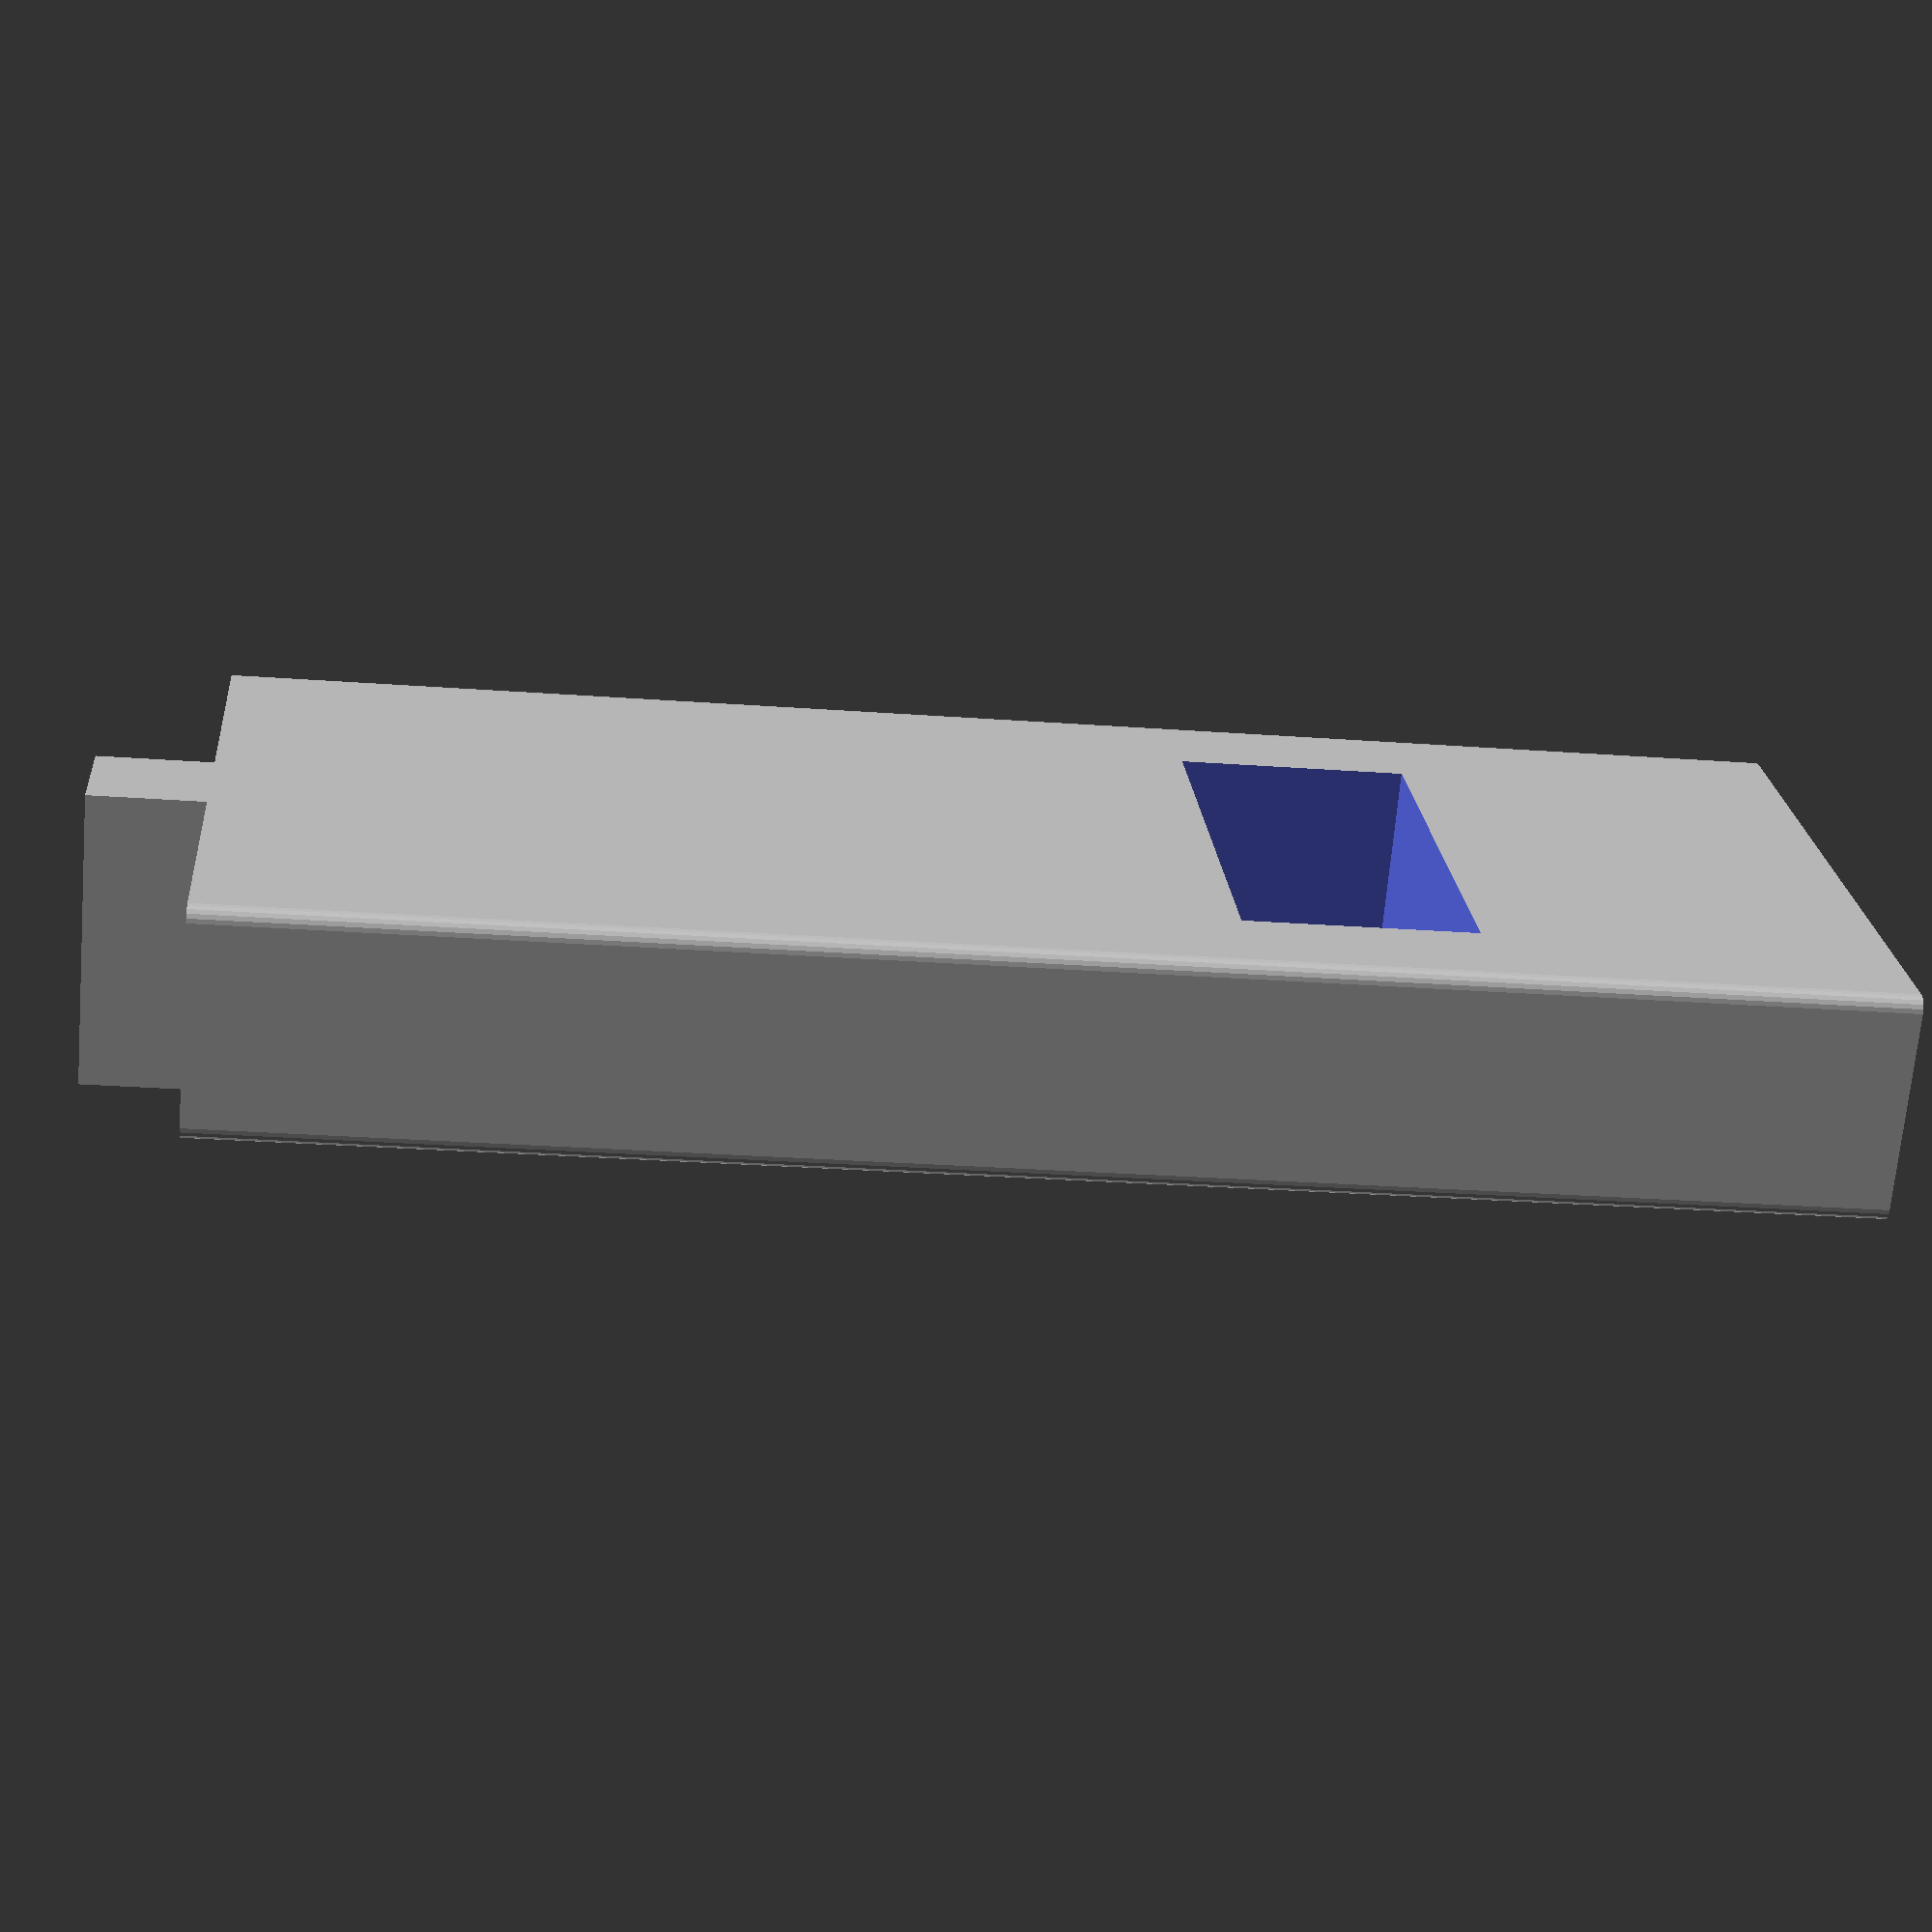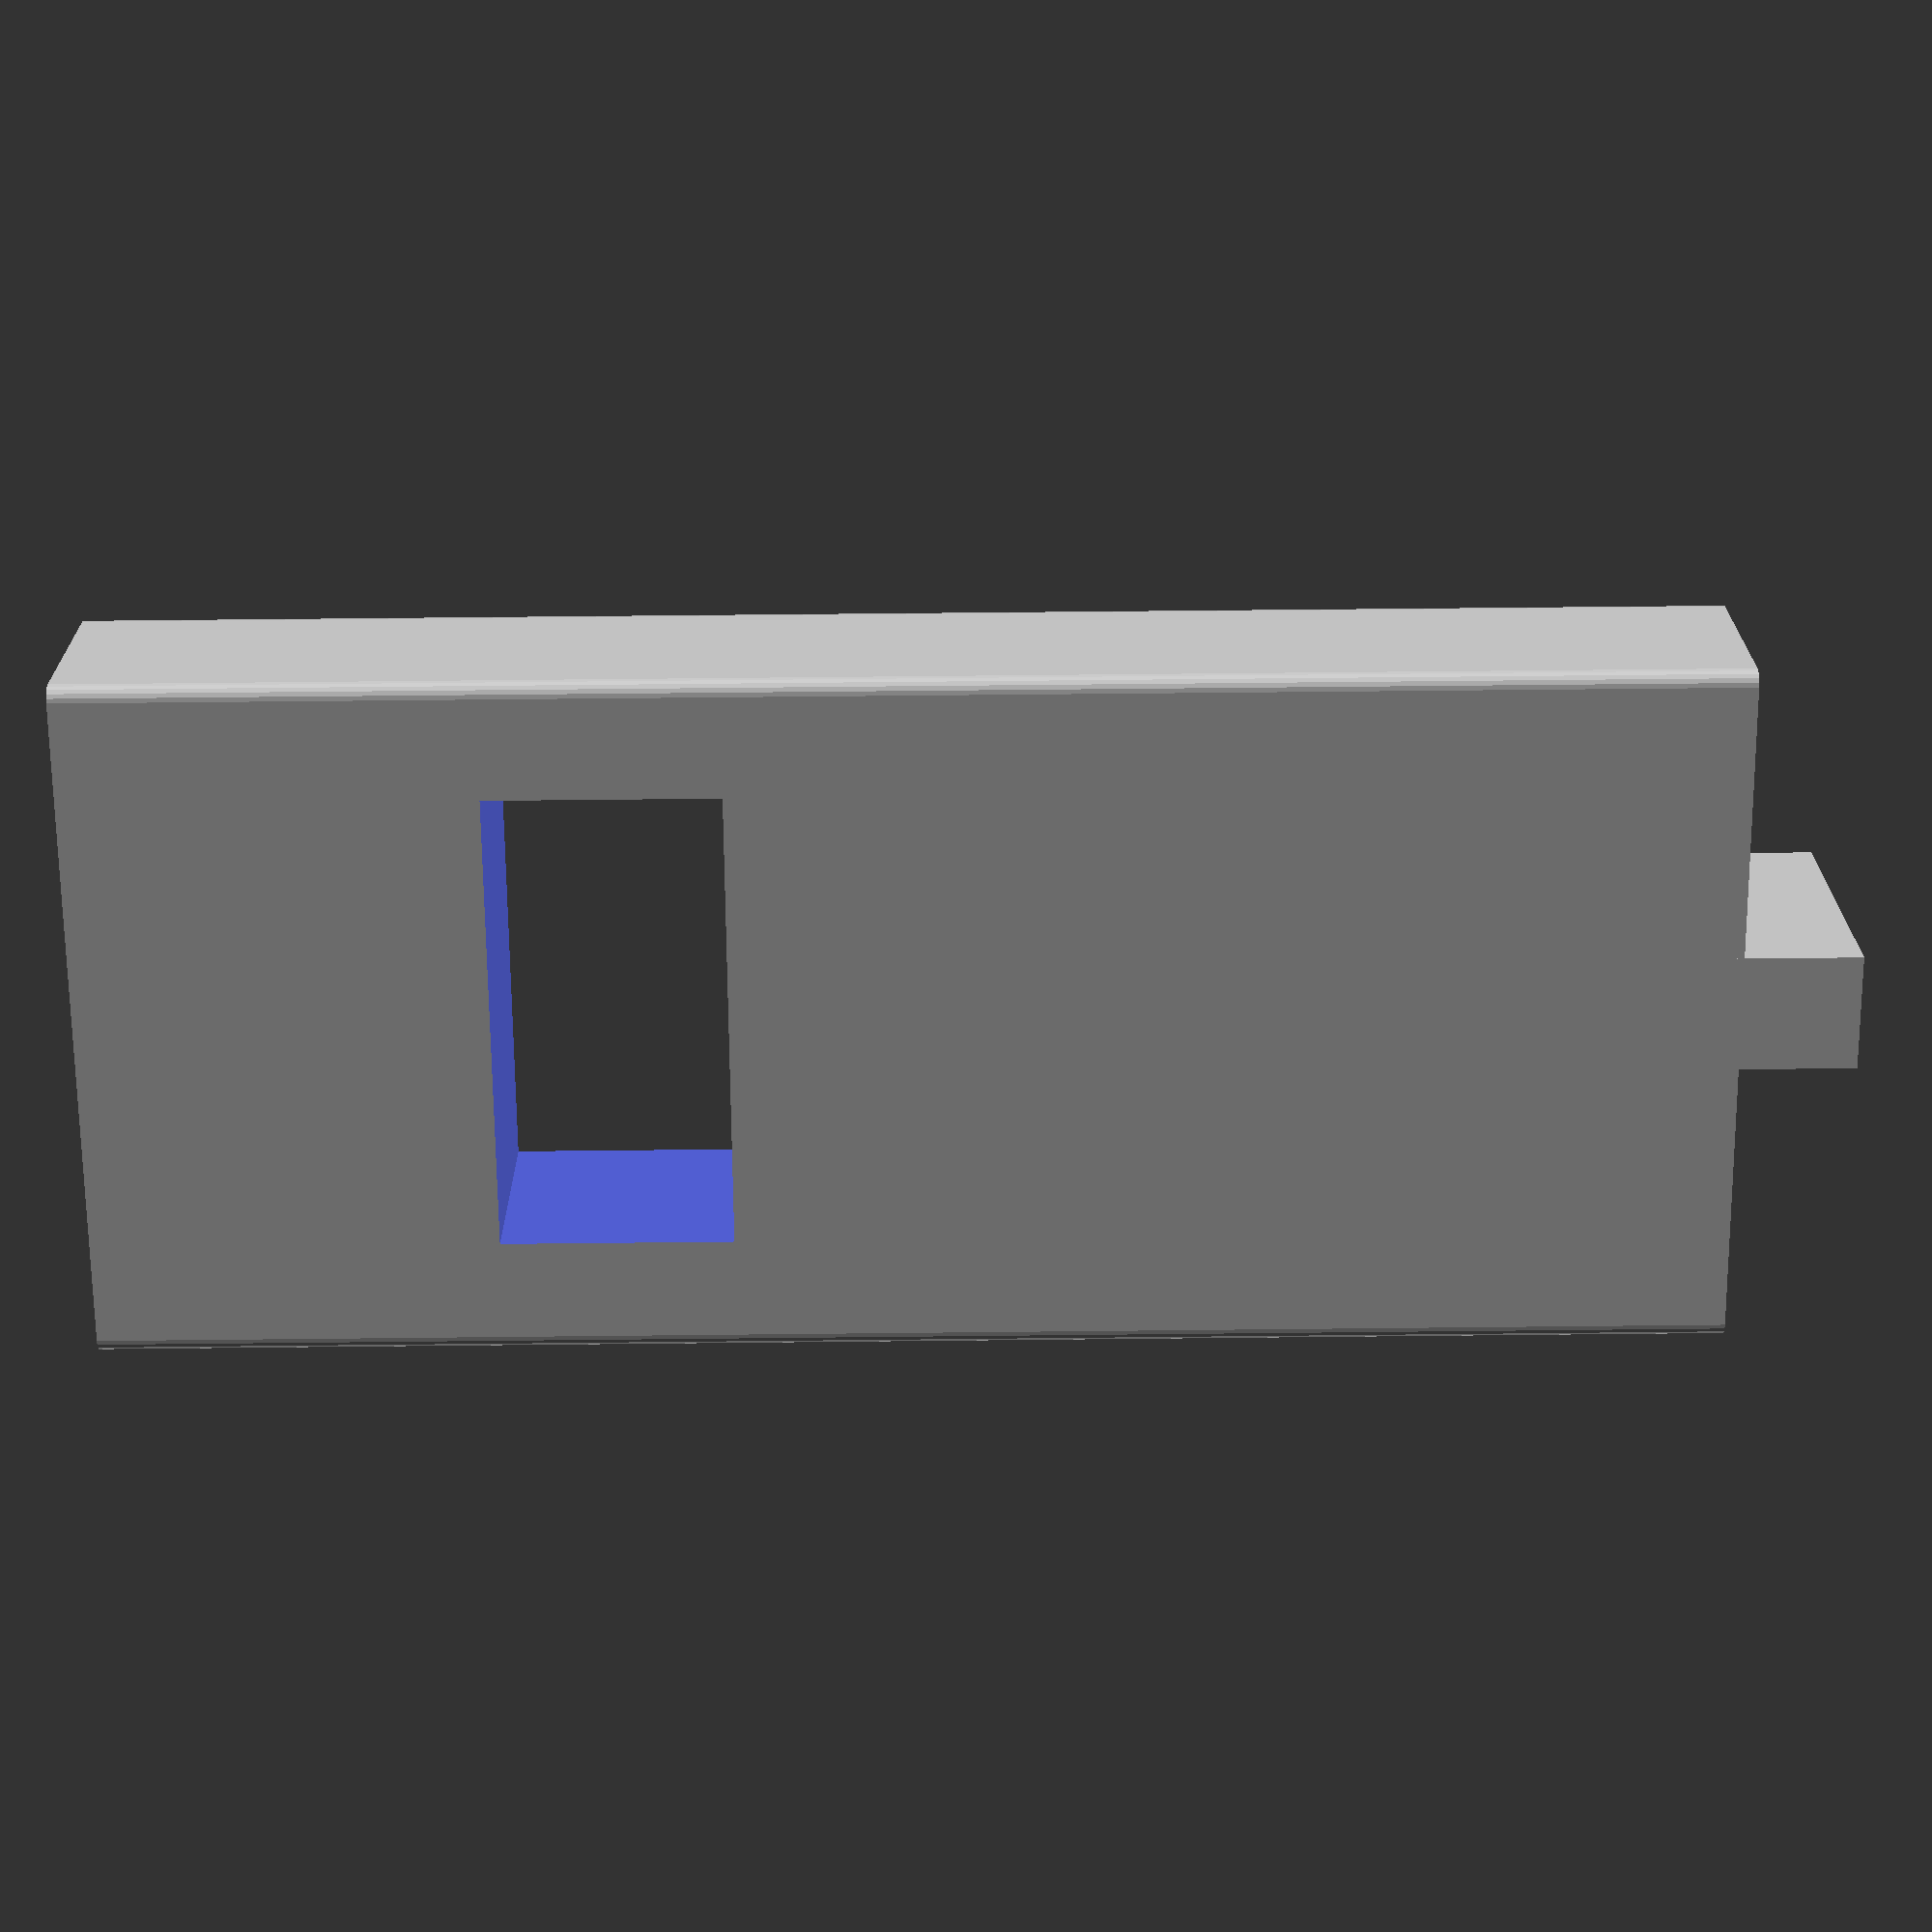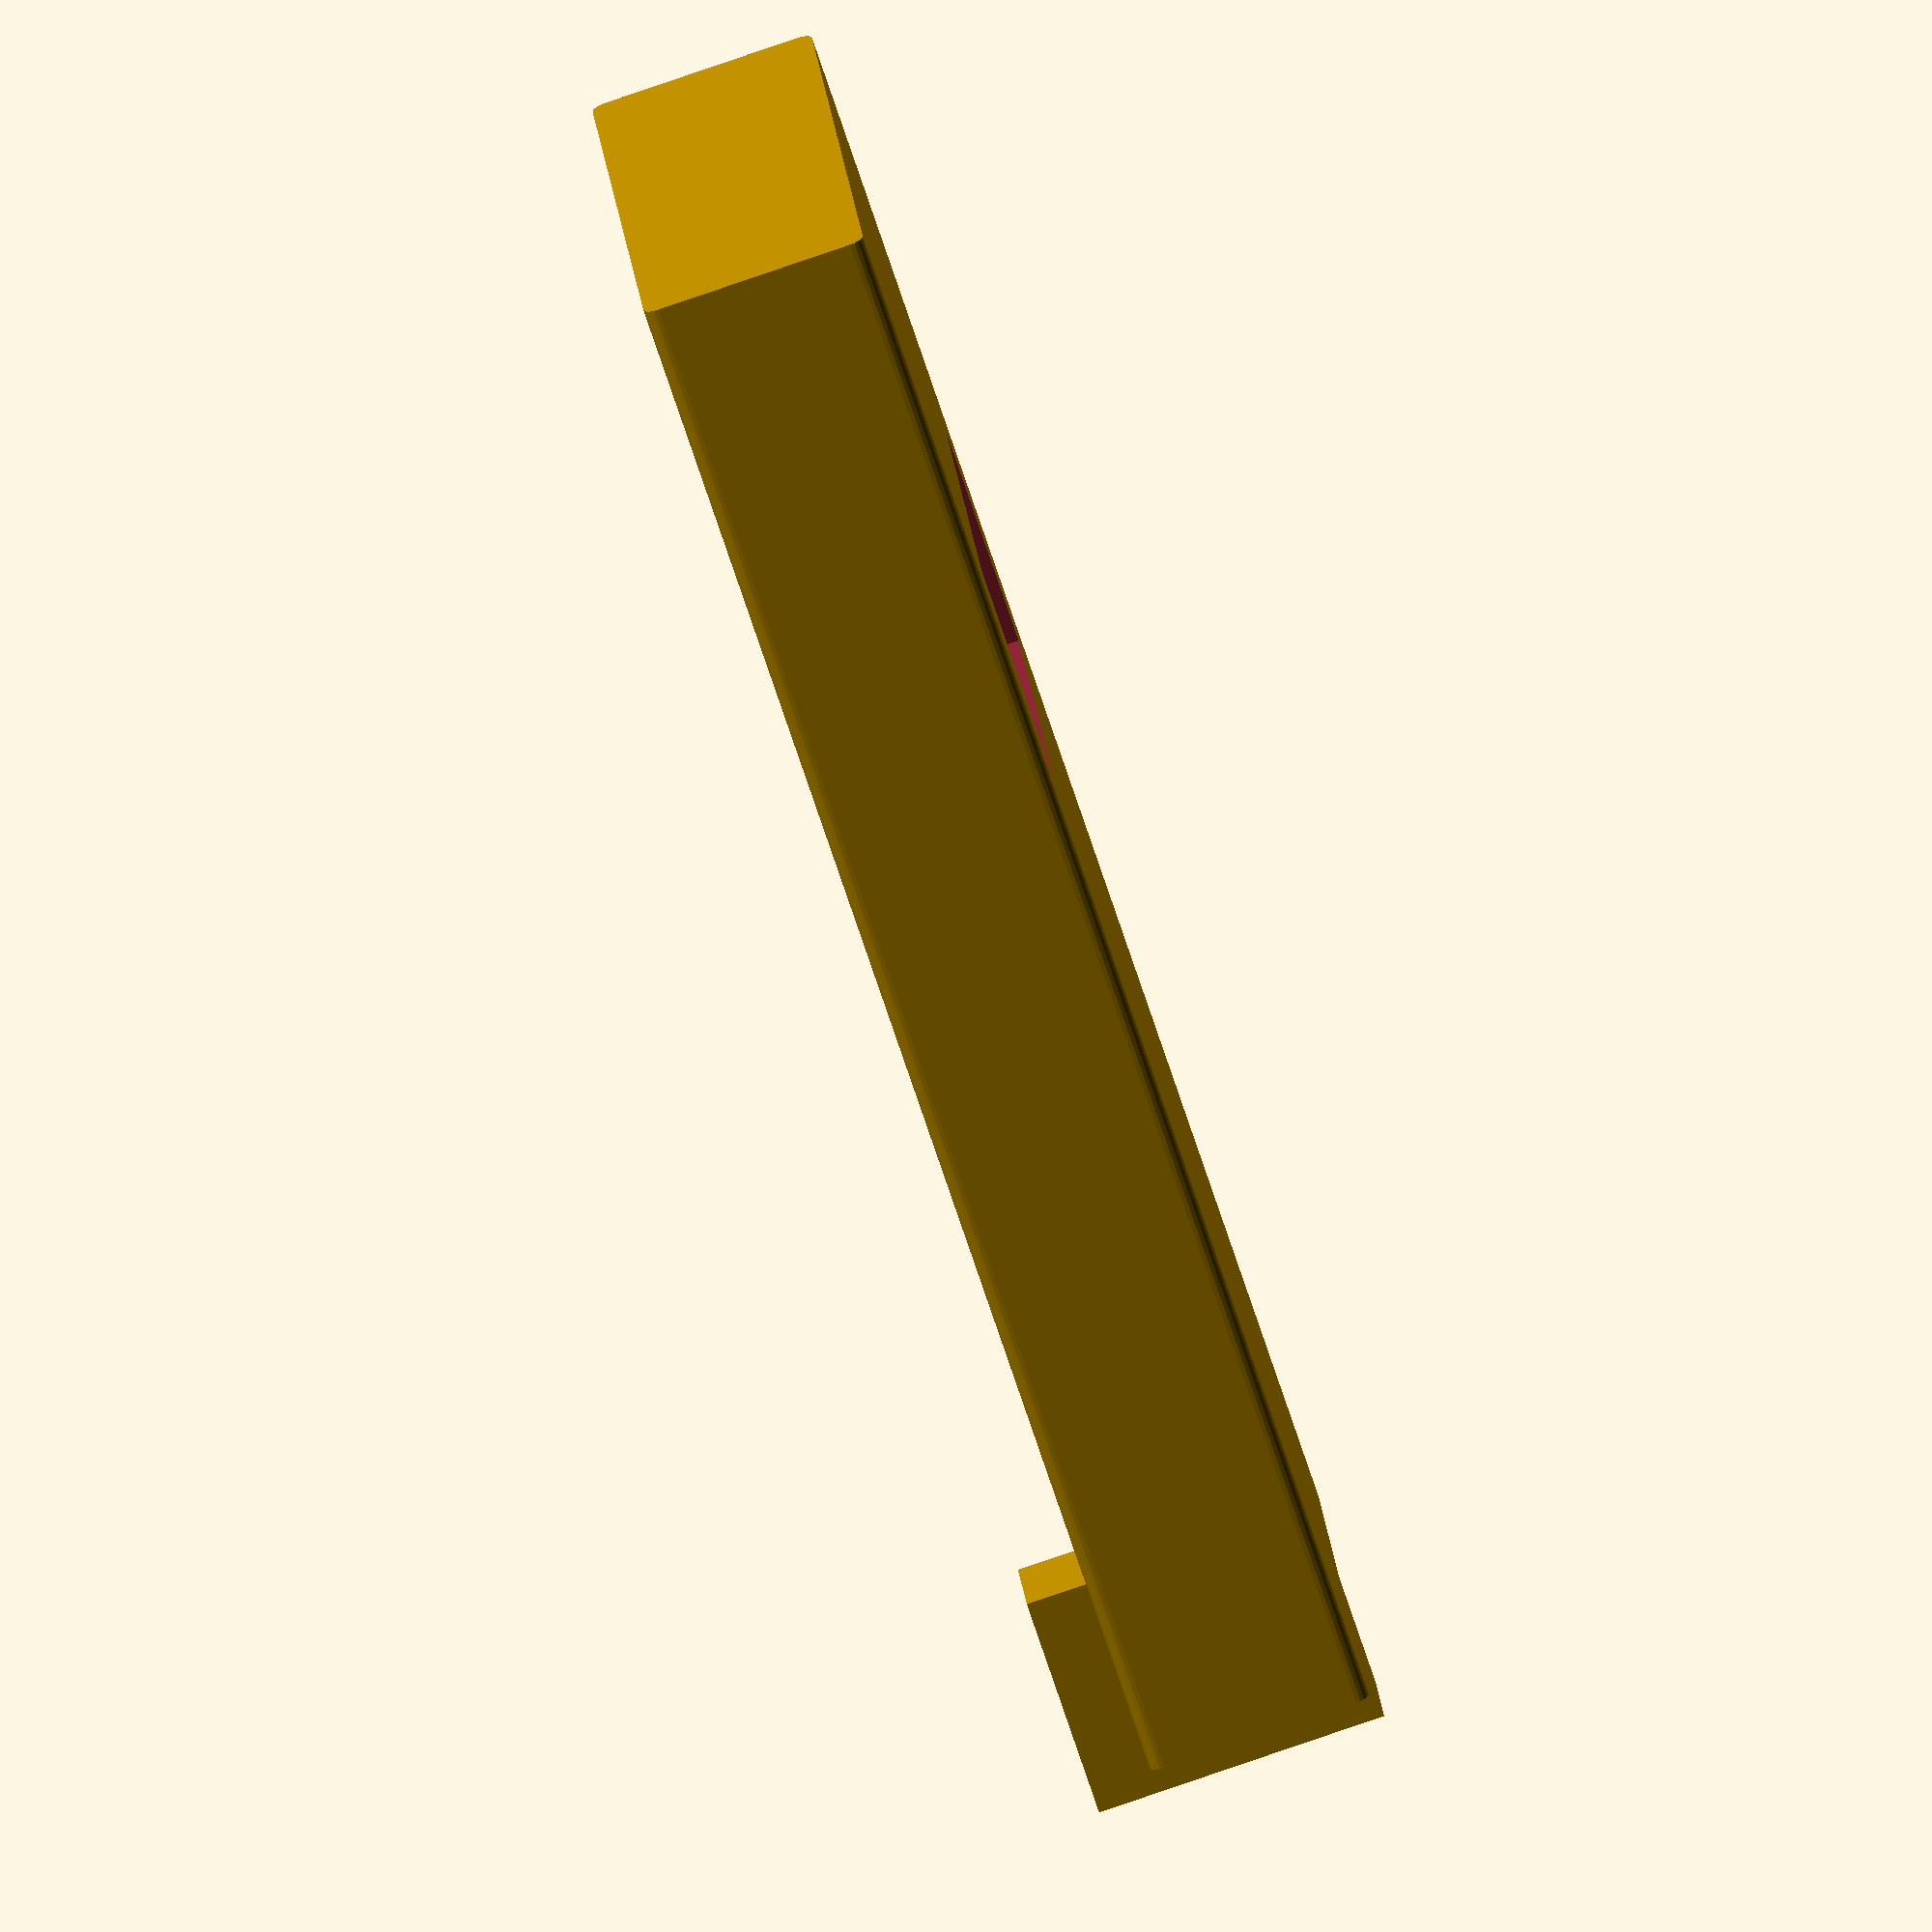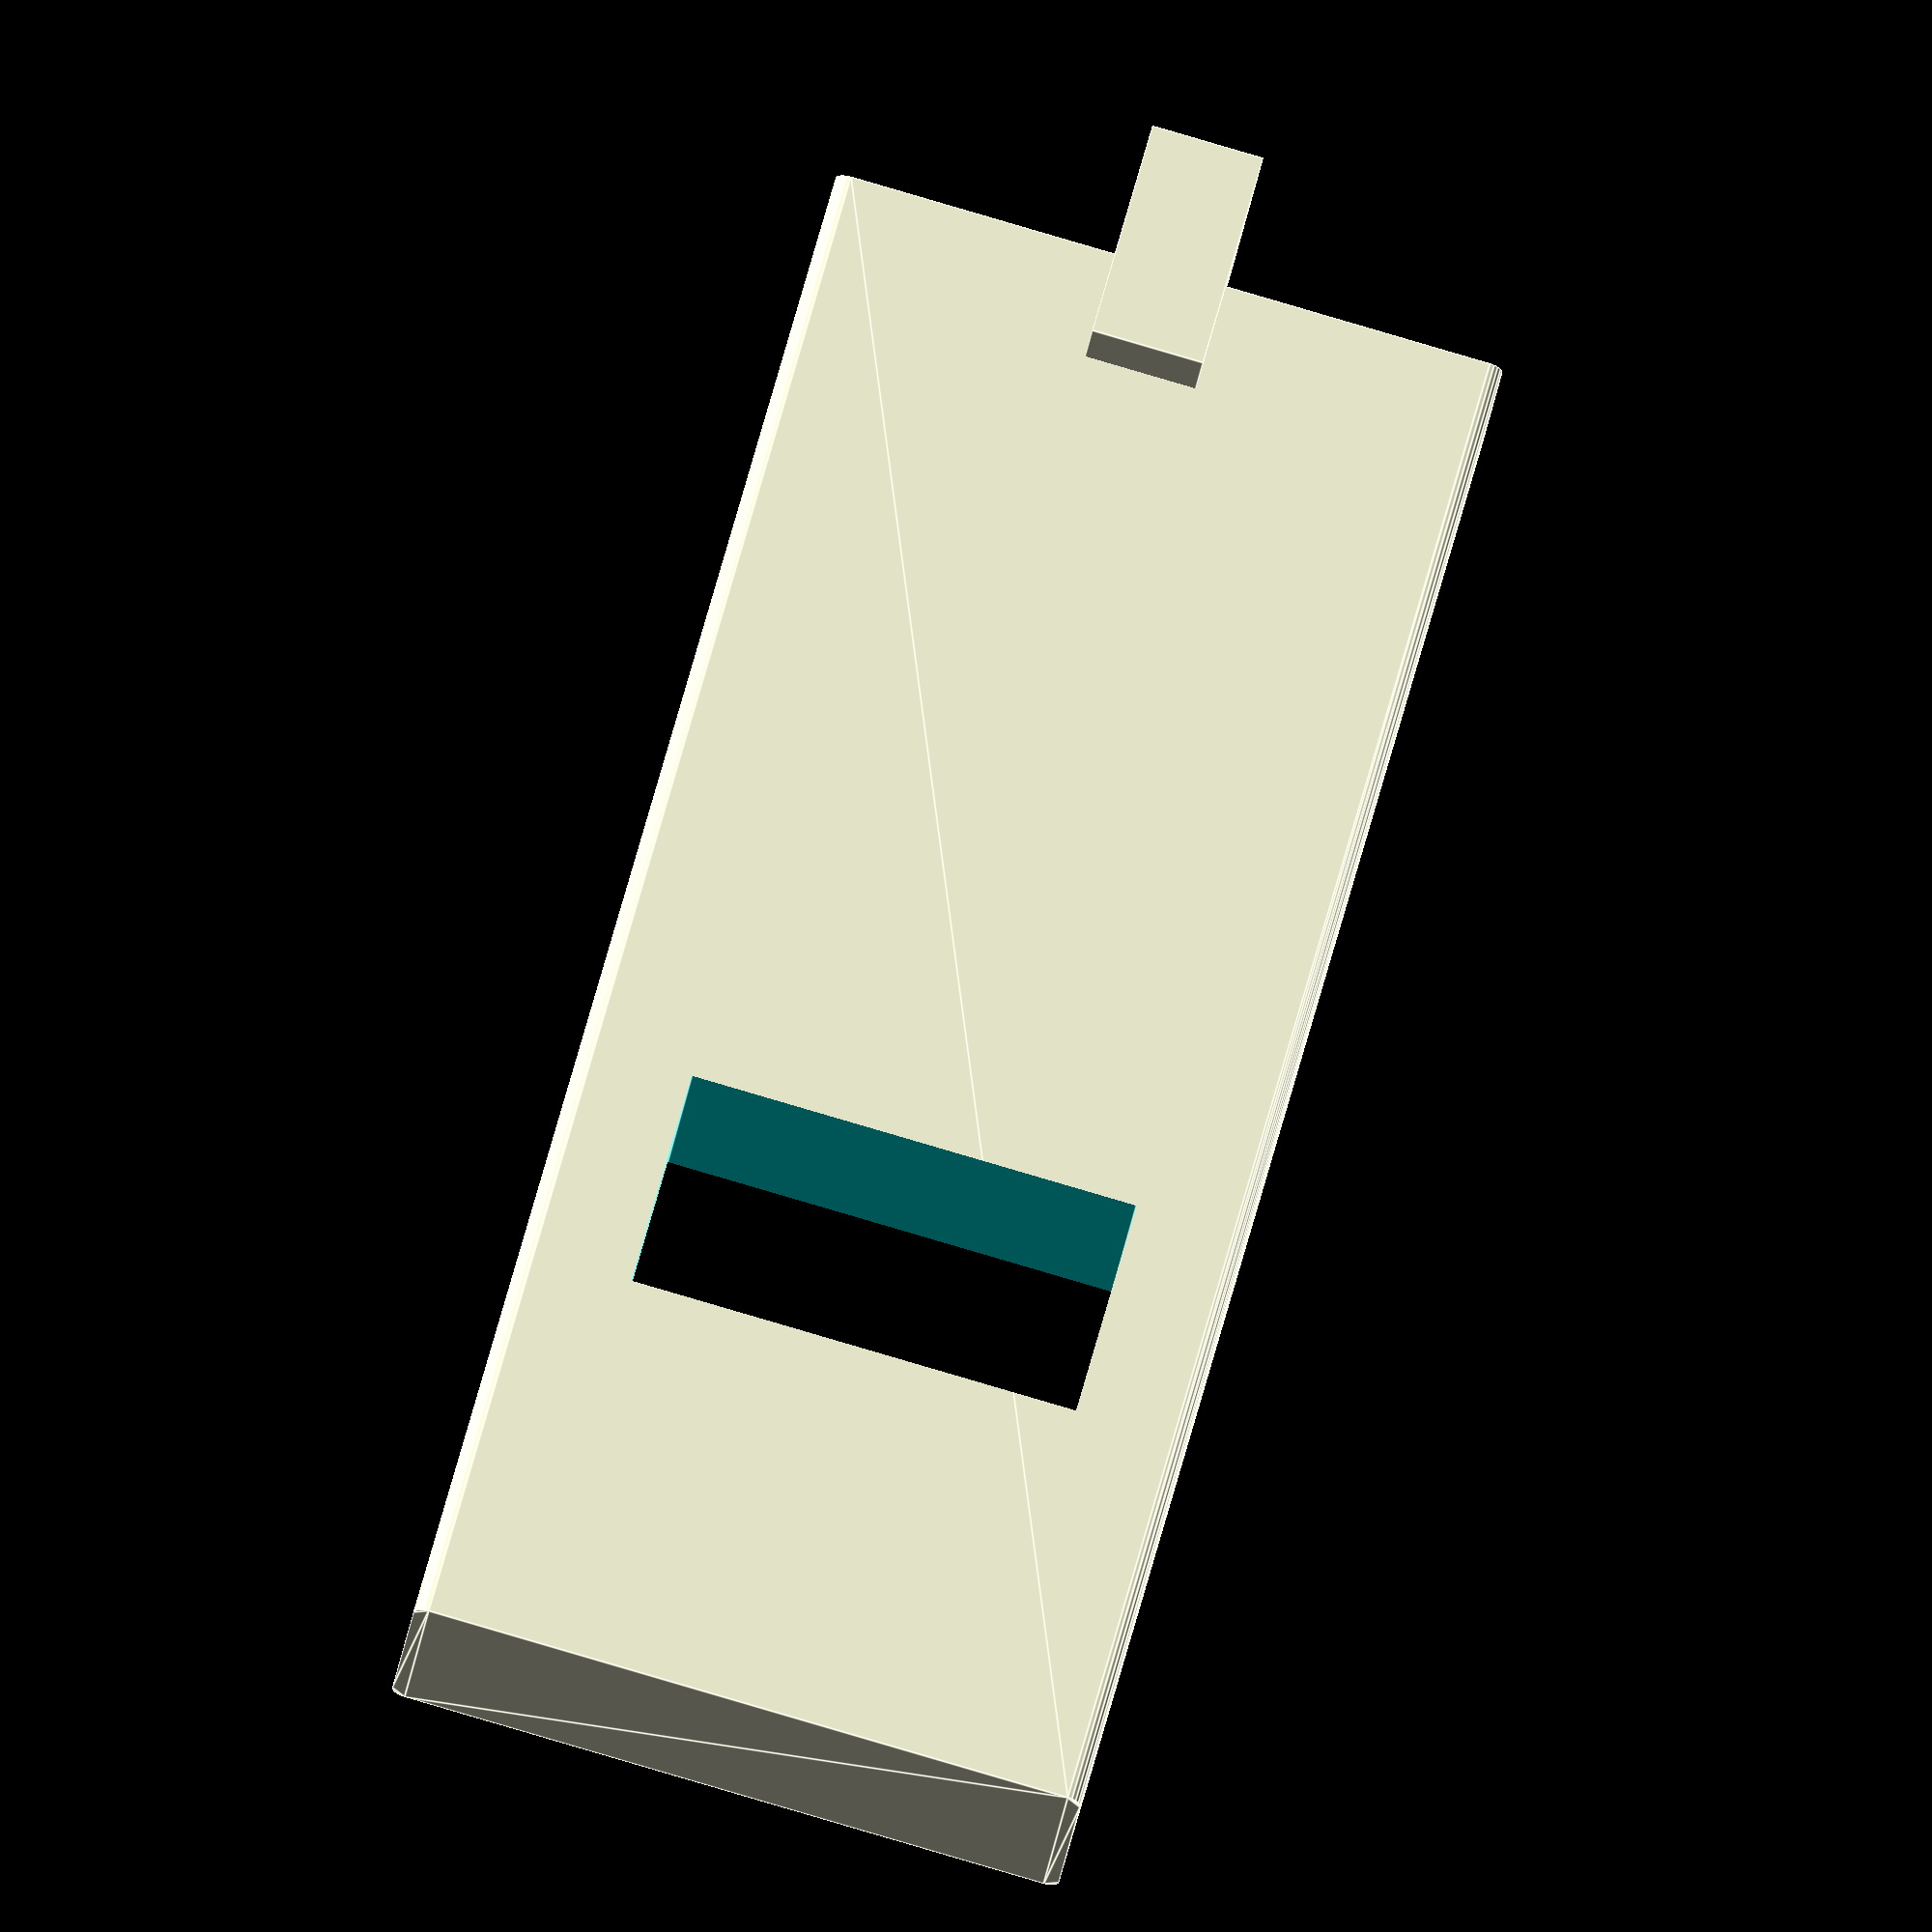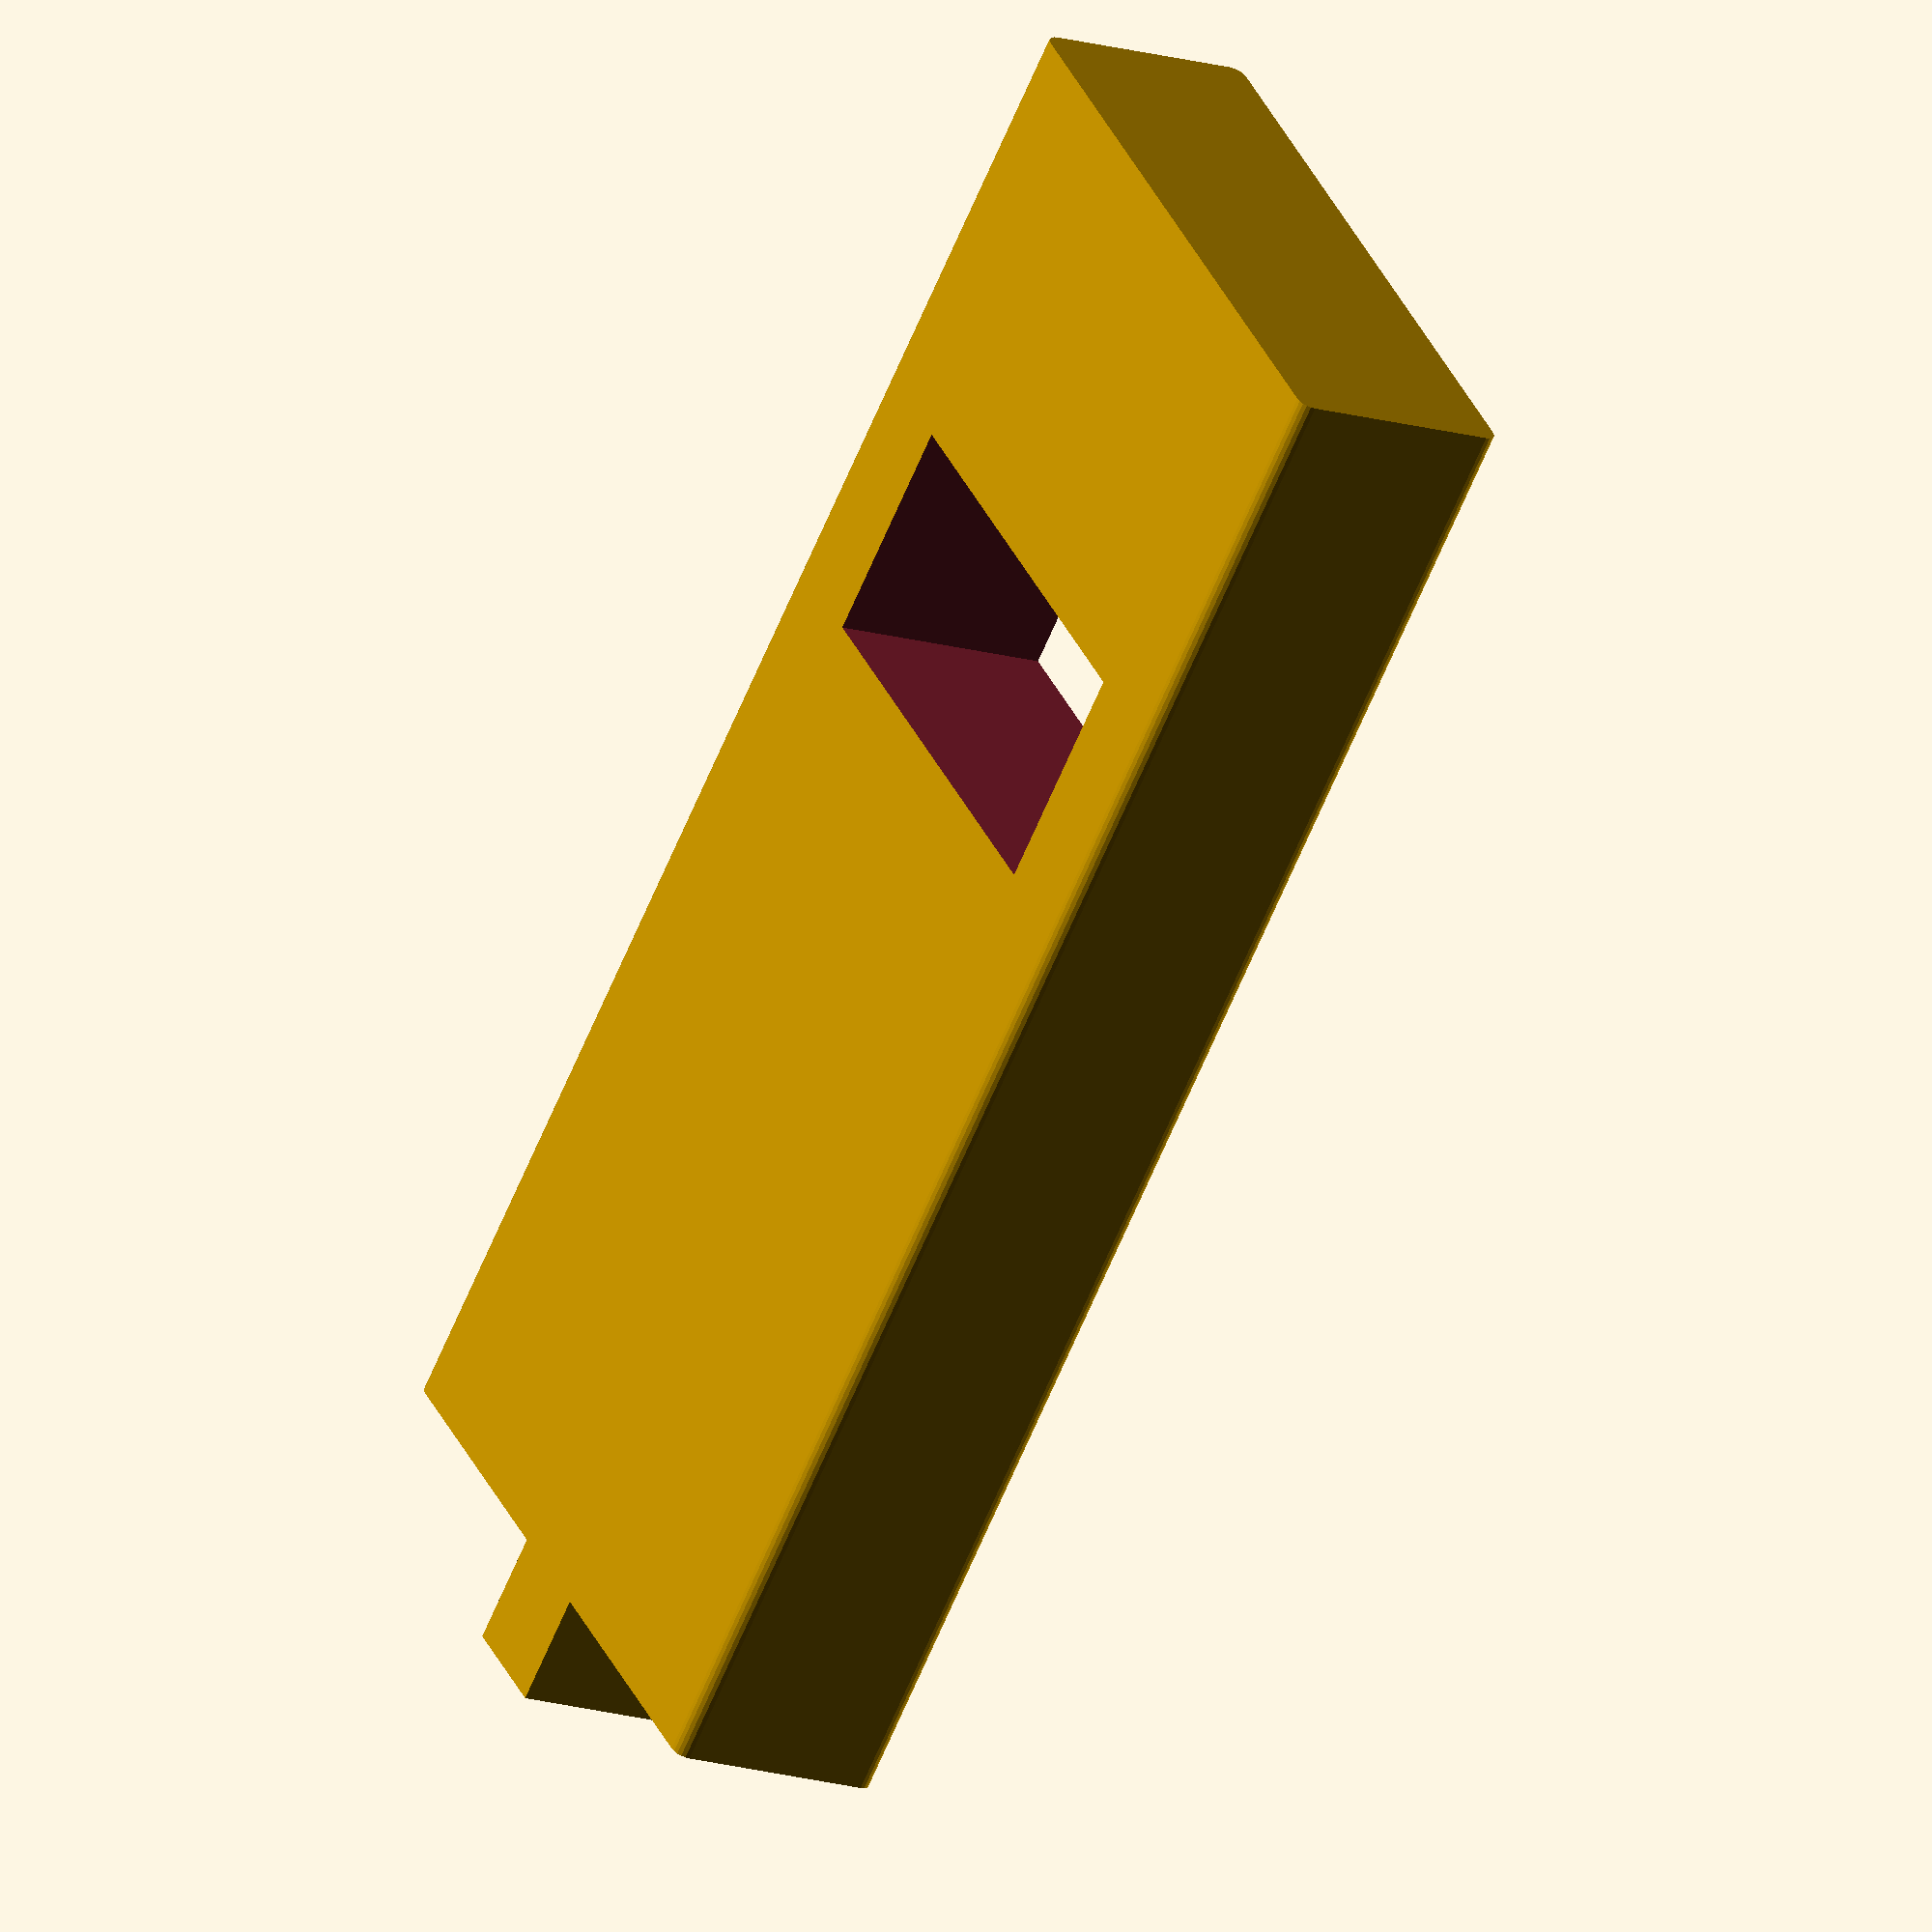
<openscad>
$fn = 100;
difference()
{
  union()
  {
    translate(v = [0, 0, -40])
    {
      union()
      {
        linear_extrude(height = 70, center = false, convexity = undef, twist = undef, slices = undef, scale = 1, $fn = 20)
        {
          translate(v = [-15, -5])
          {
            hull()
            {
              translate(v = [0.625, 0.625])
              {
                circle(r = 0.625);
              }
              translate(v = [29.375, 0.625])
              {
                circle(r = 0.625);
              }
              translate(v = [29.375, 9.375])
              {
                circle(r = 0.625);
              }
              translate(v = [0.625, 9.375])
              {
                circle(r = 0.625);
              }
            }
          }
        }
        translate(v = [0, 1.5, 0])
        {
          translate(v = [0, 0, 70])
          {
            cube(size = [5, 13, 10], center = true);
          }
        }
      }
    }
  }
  translate(v = [0, 0, -17.5])
  {
    cube(size = [20, 12, 10], center = true);
  }
}

</openscad>
<views>
elev=206.0 azim=47.3 roll=96.8 proj=p view=wireframe
elev=113.1 azim=315.8 roll=270.6 proj=p view=solid
elev=71.2 azim=94.6 roll=198.2 proj=o view=solid
elev=293.6 azim=353.8 roll=195.1 proj=o view=edges
elev=64.5 azim=293.7 roll=157.3 proj=o view=solid
</views>
